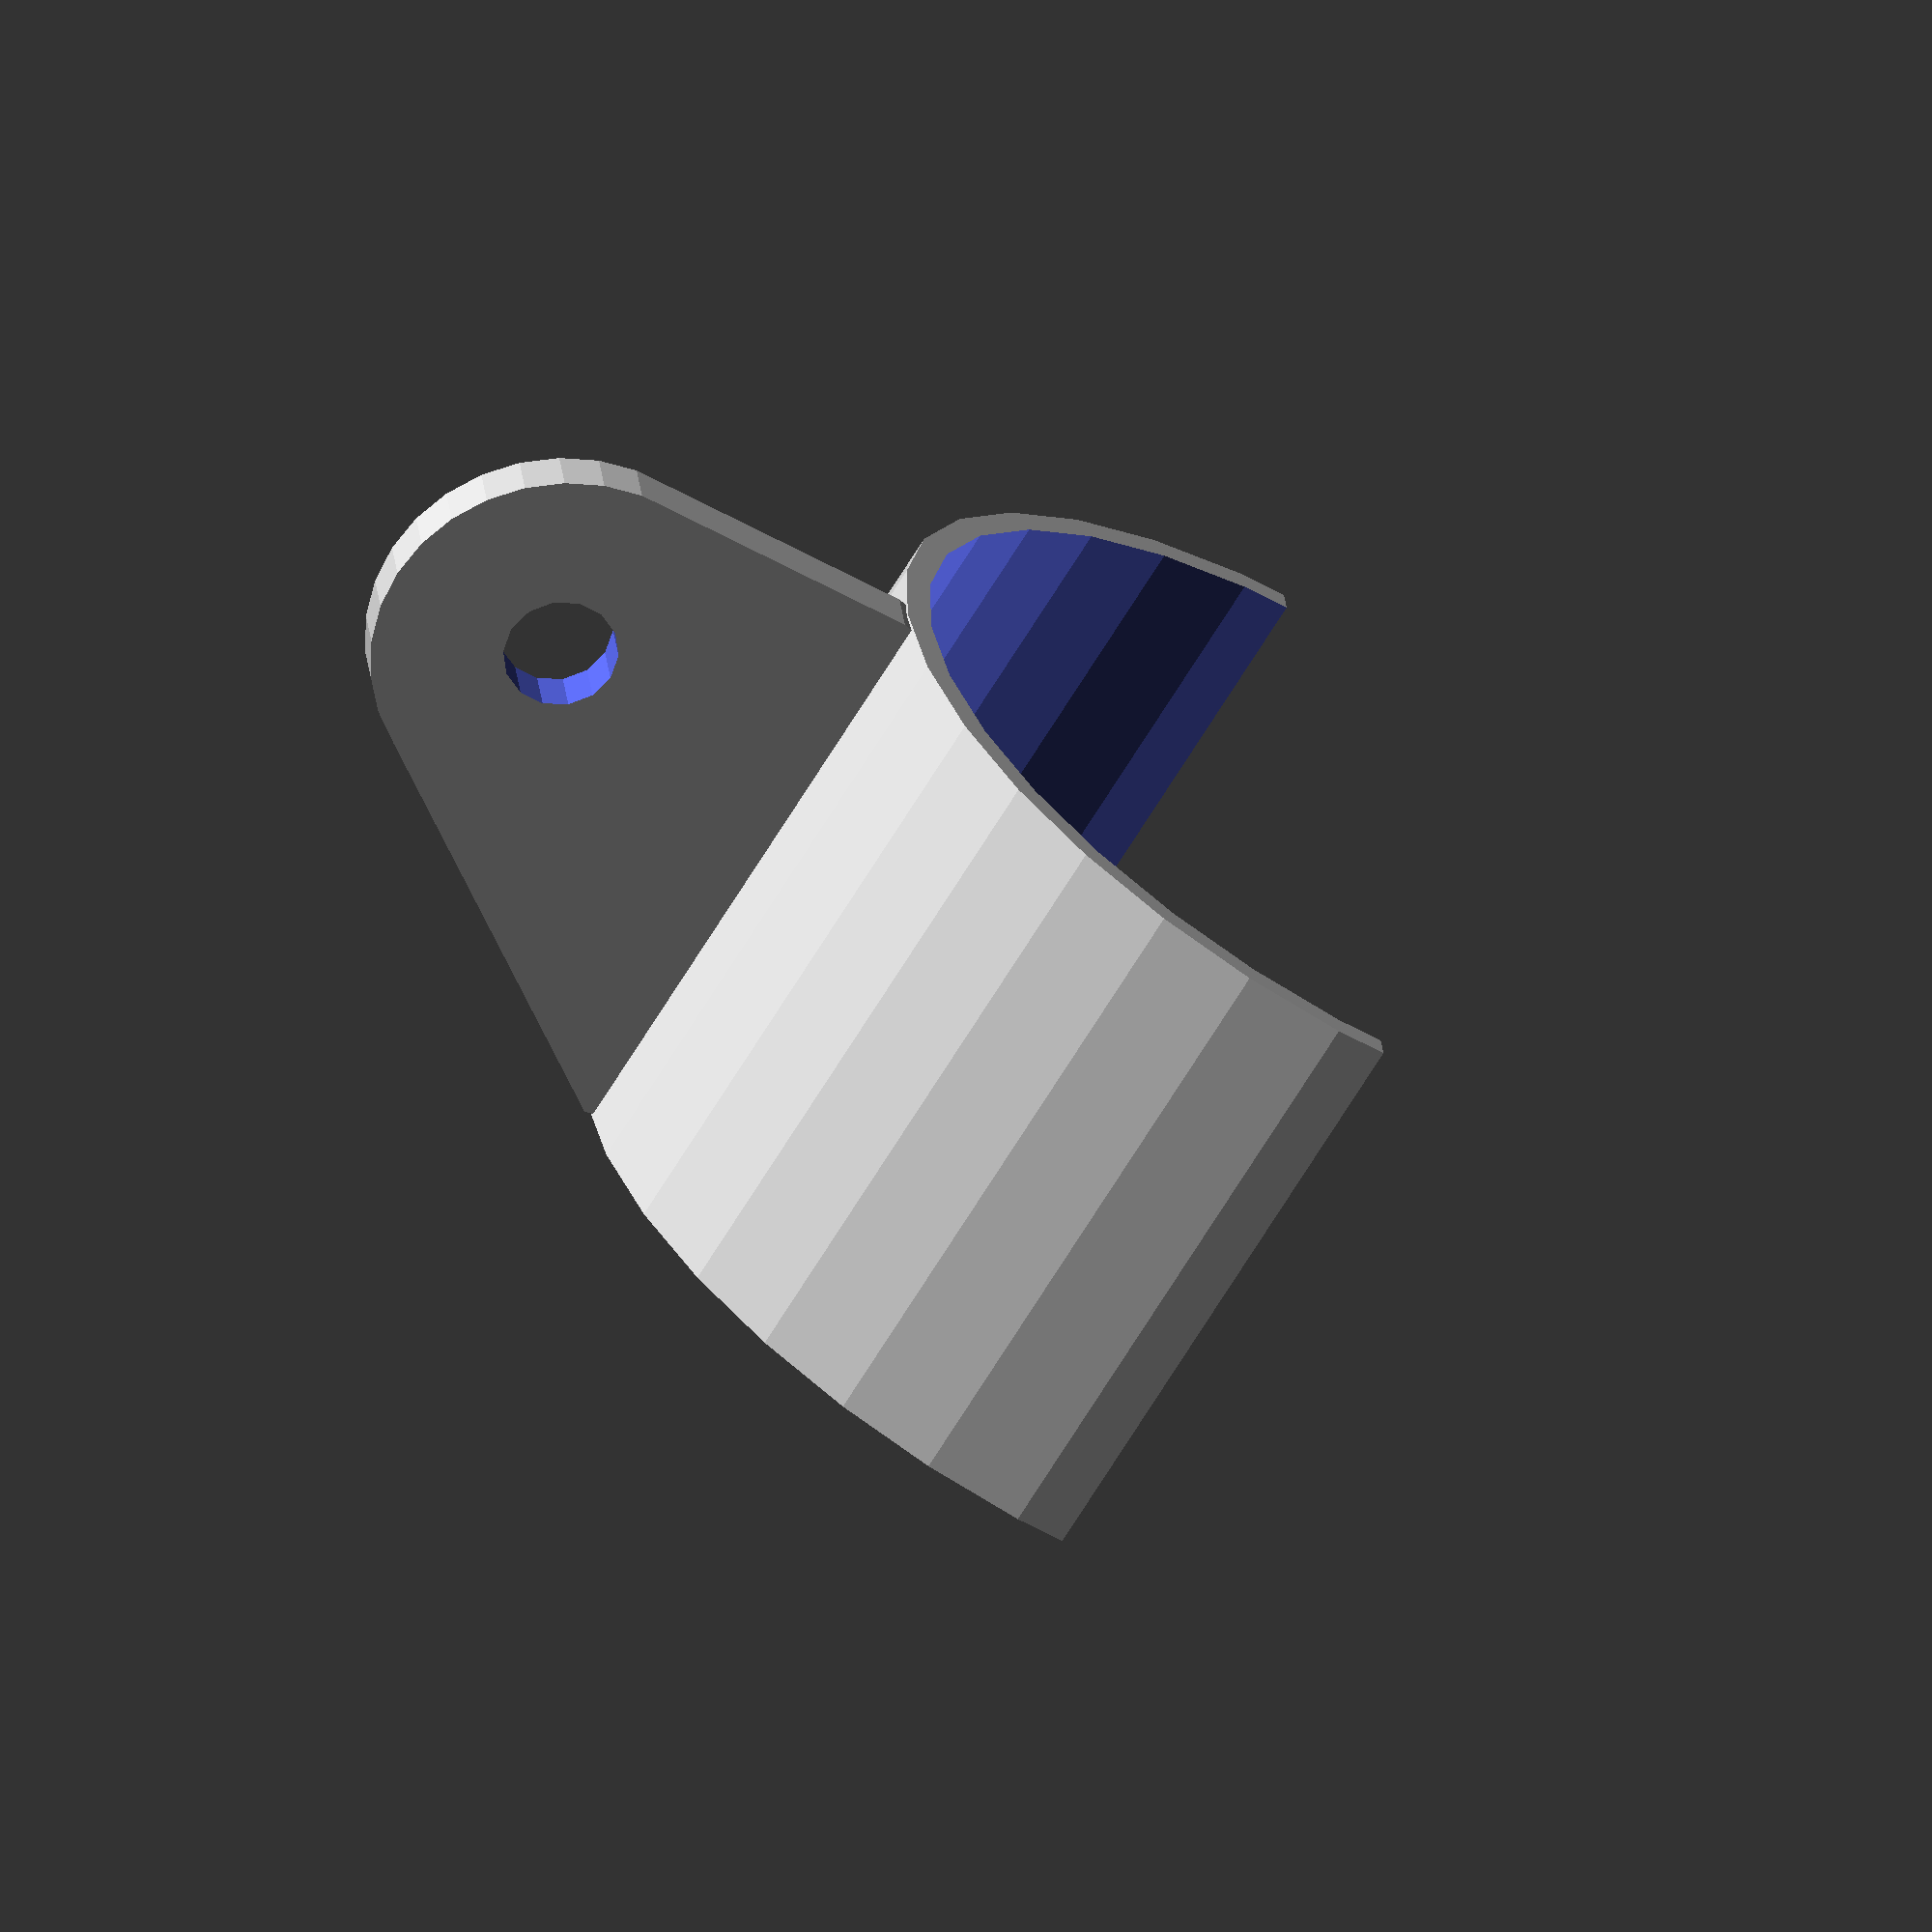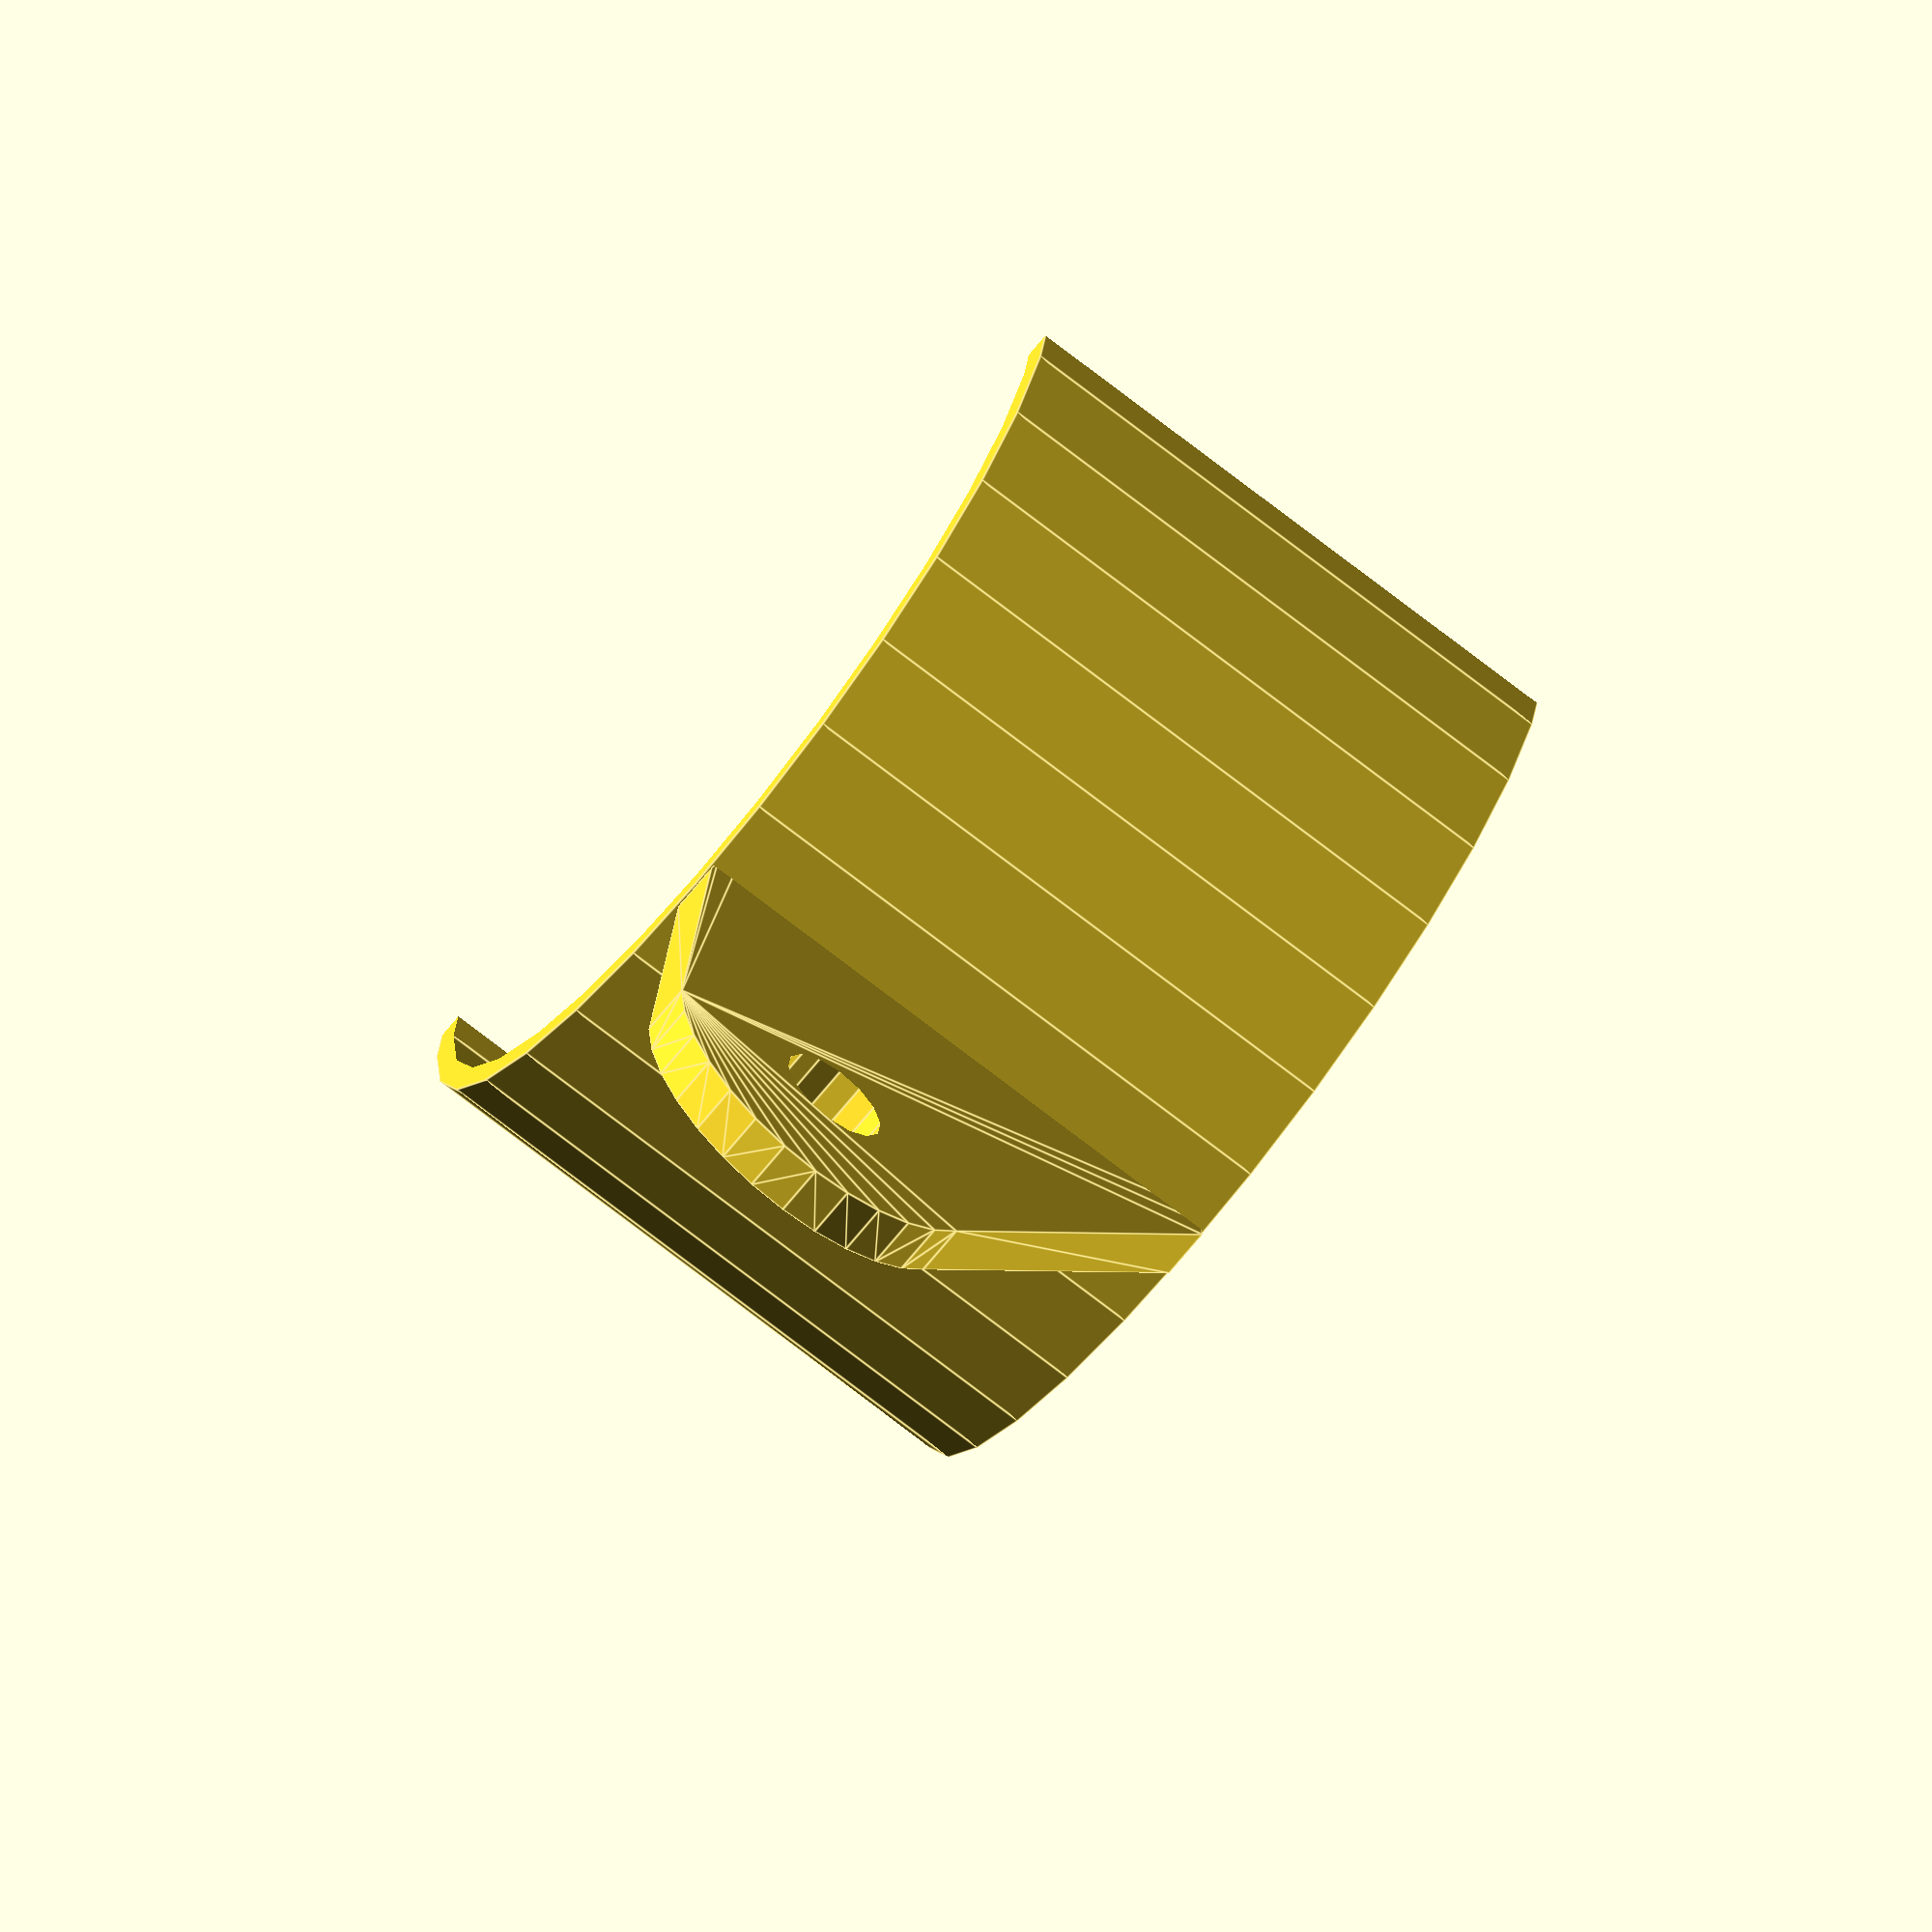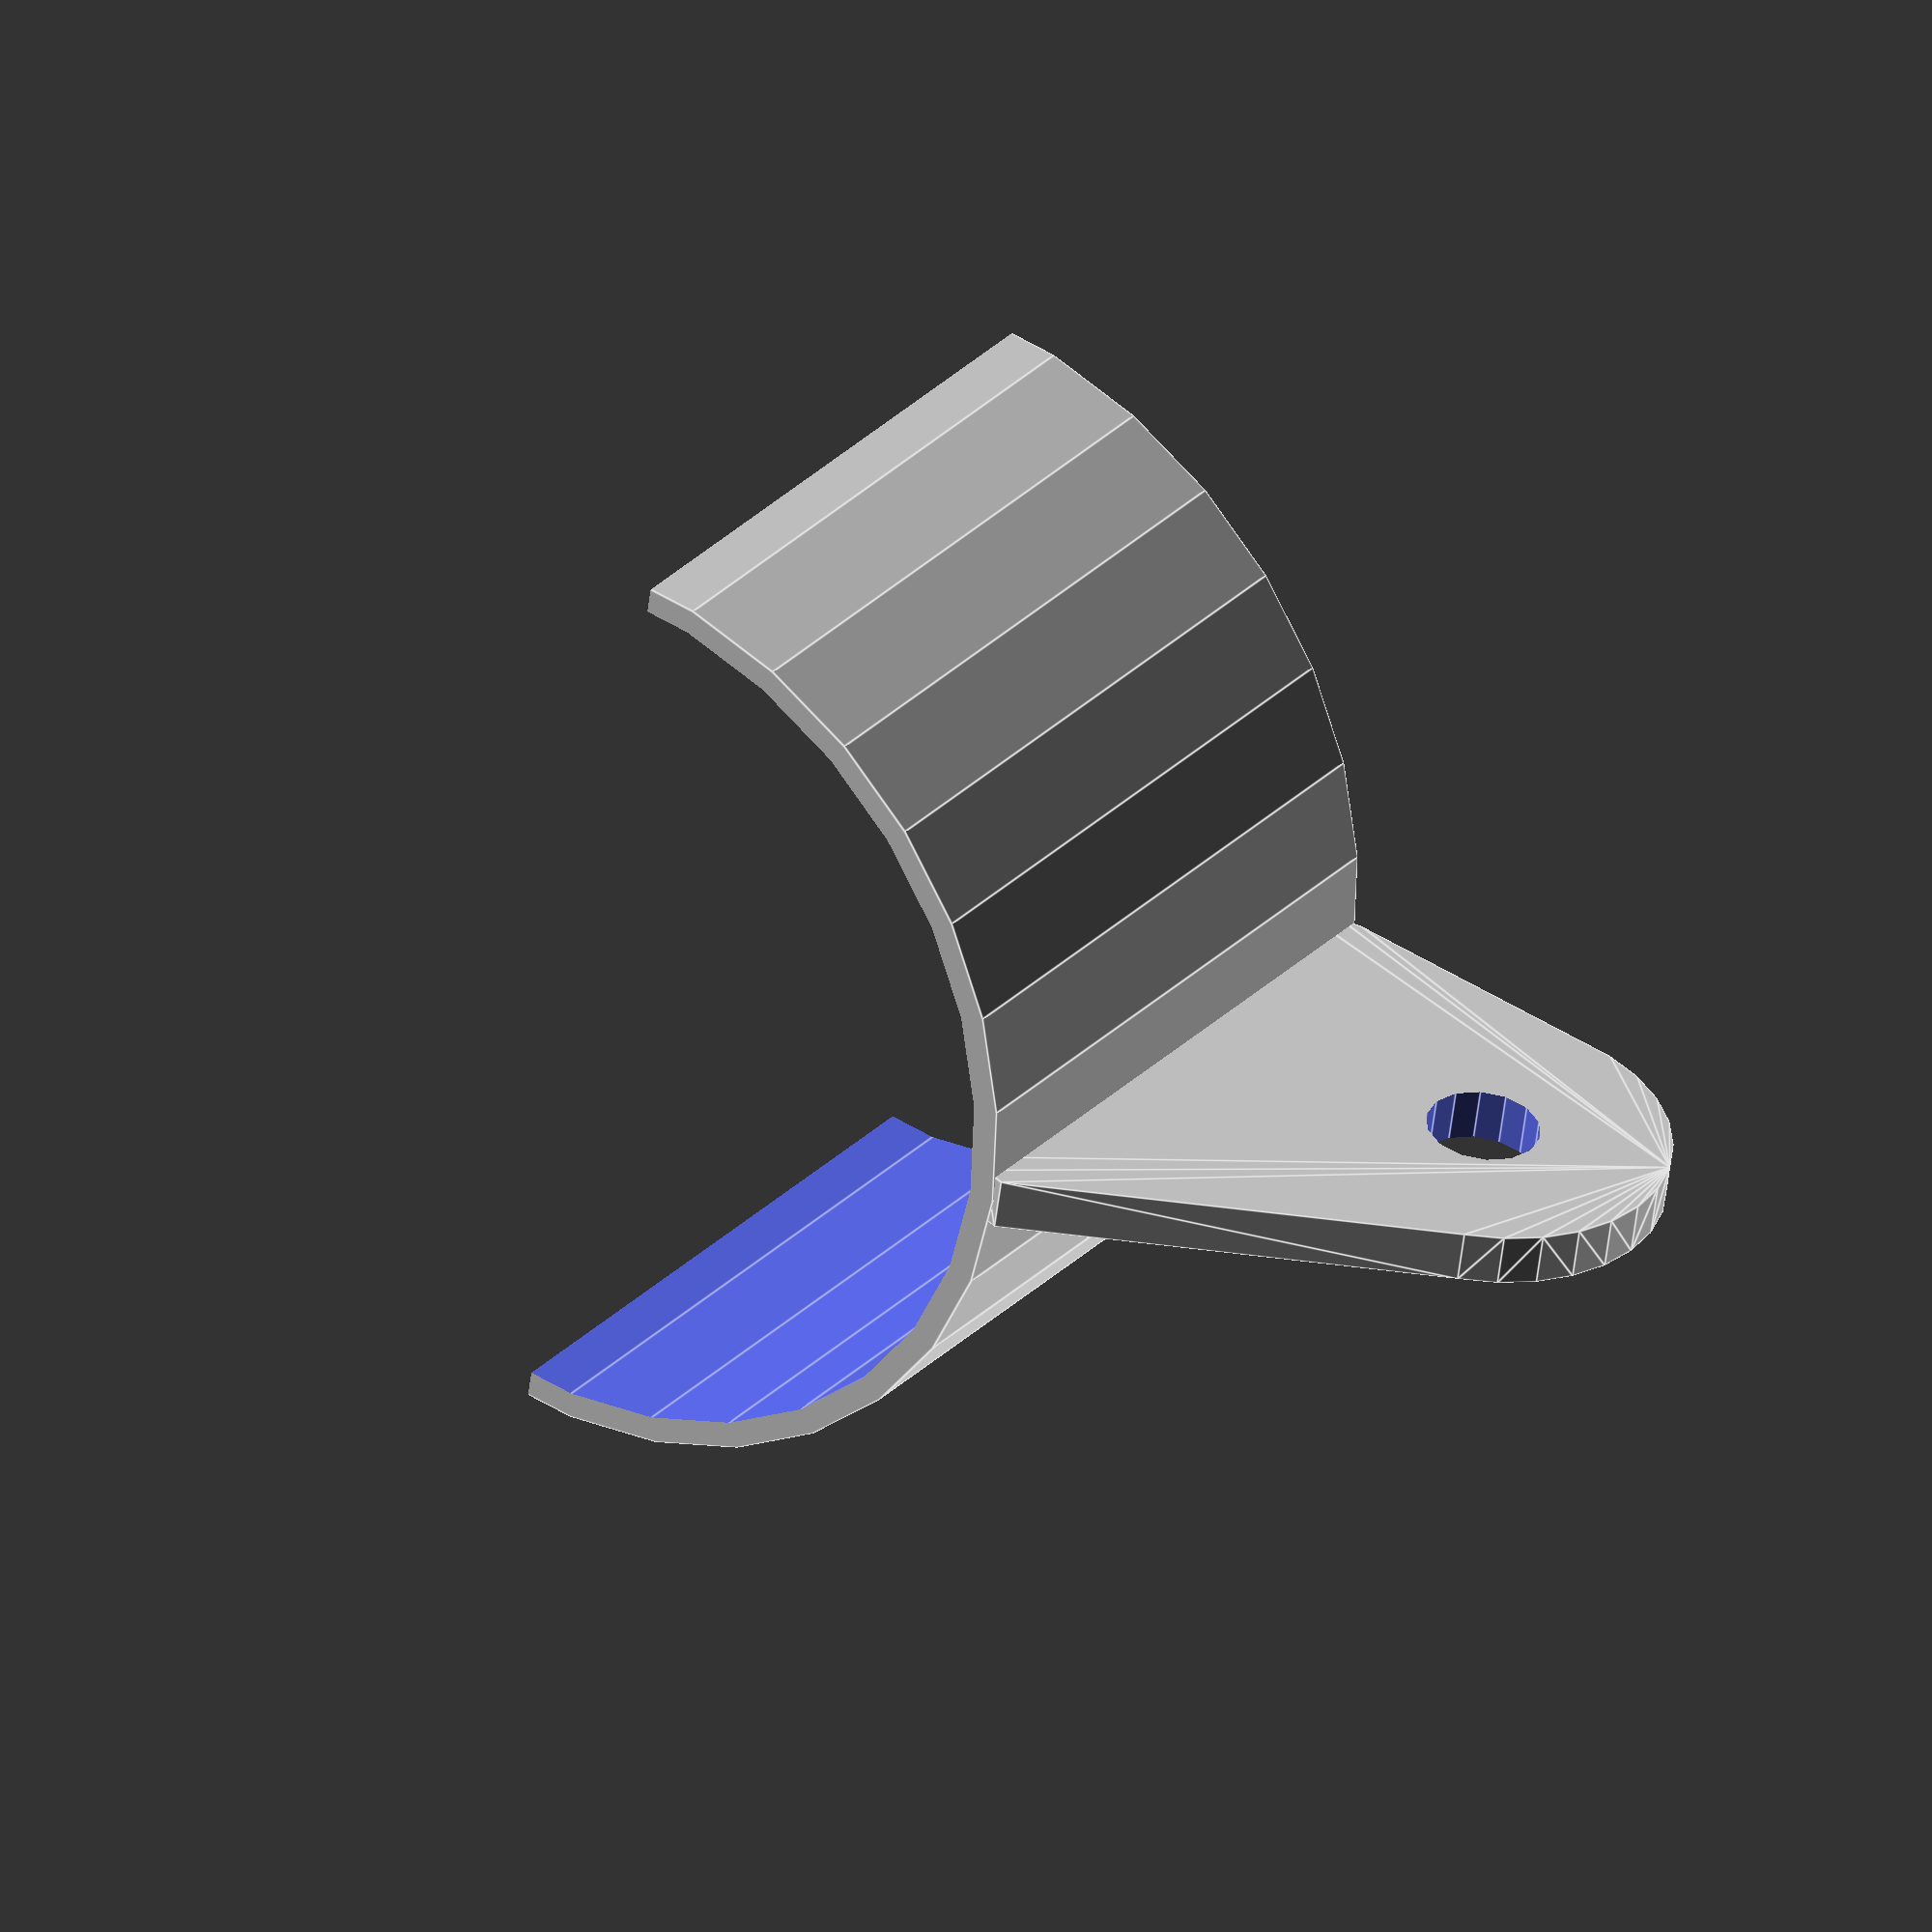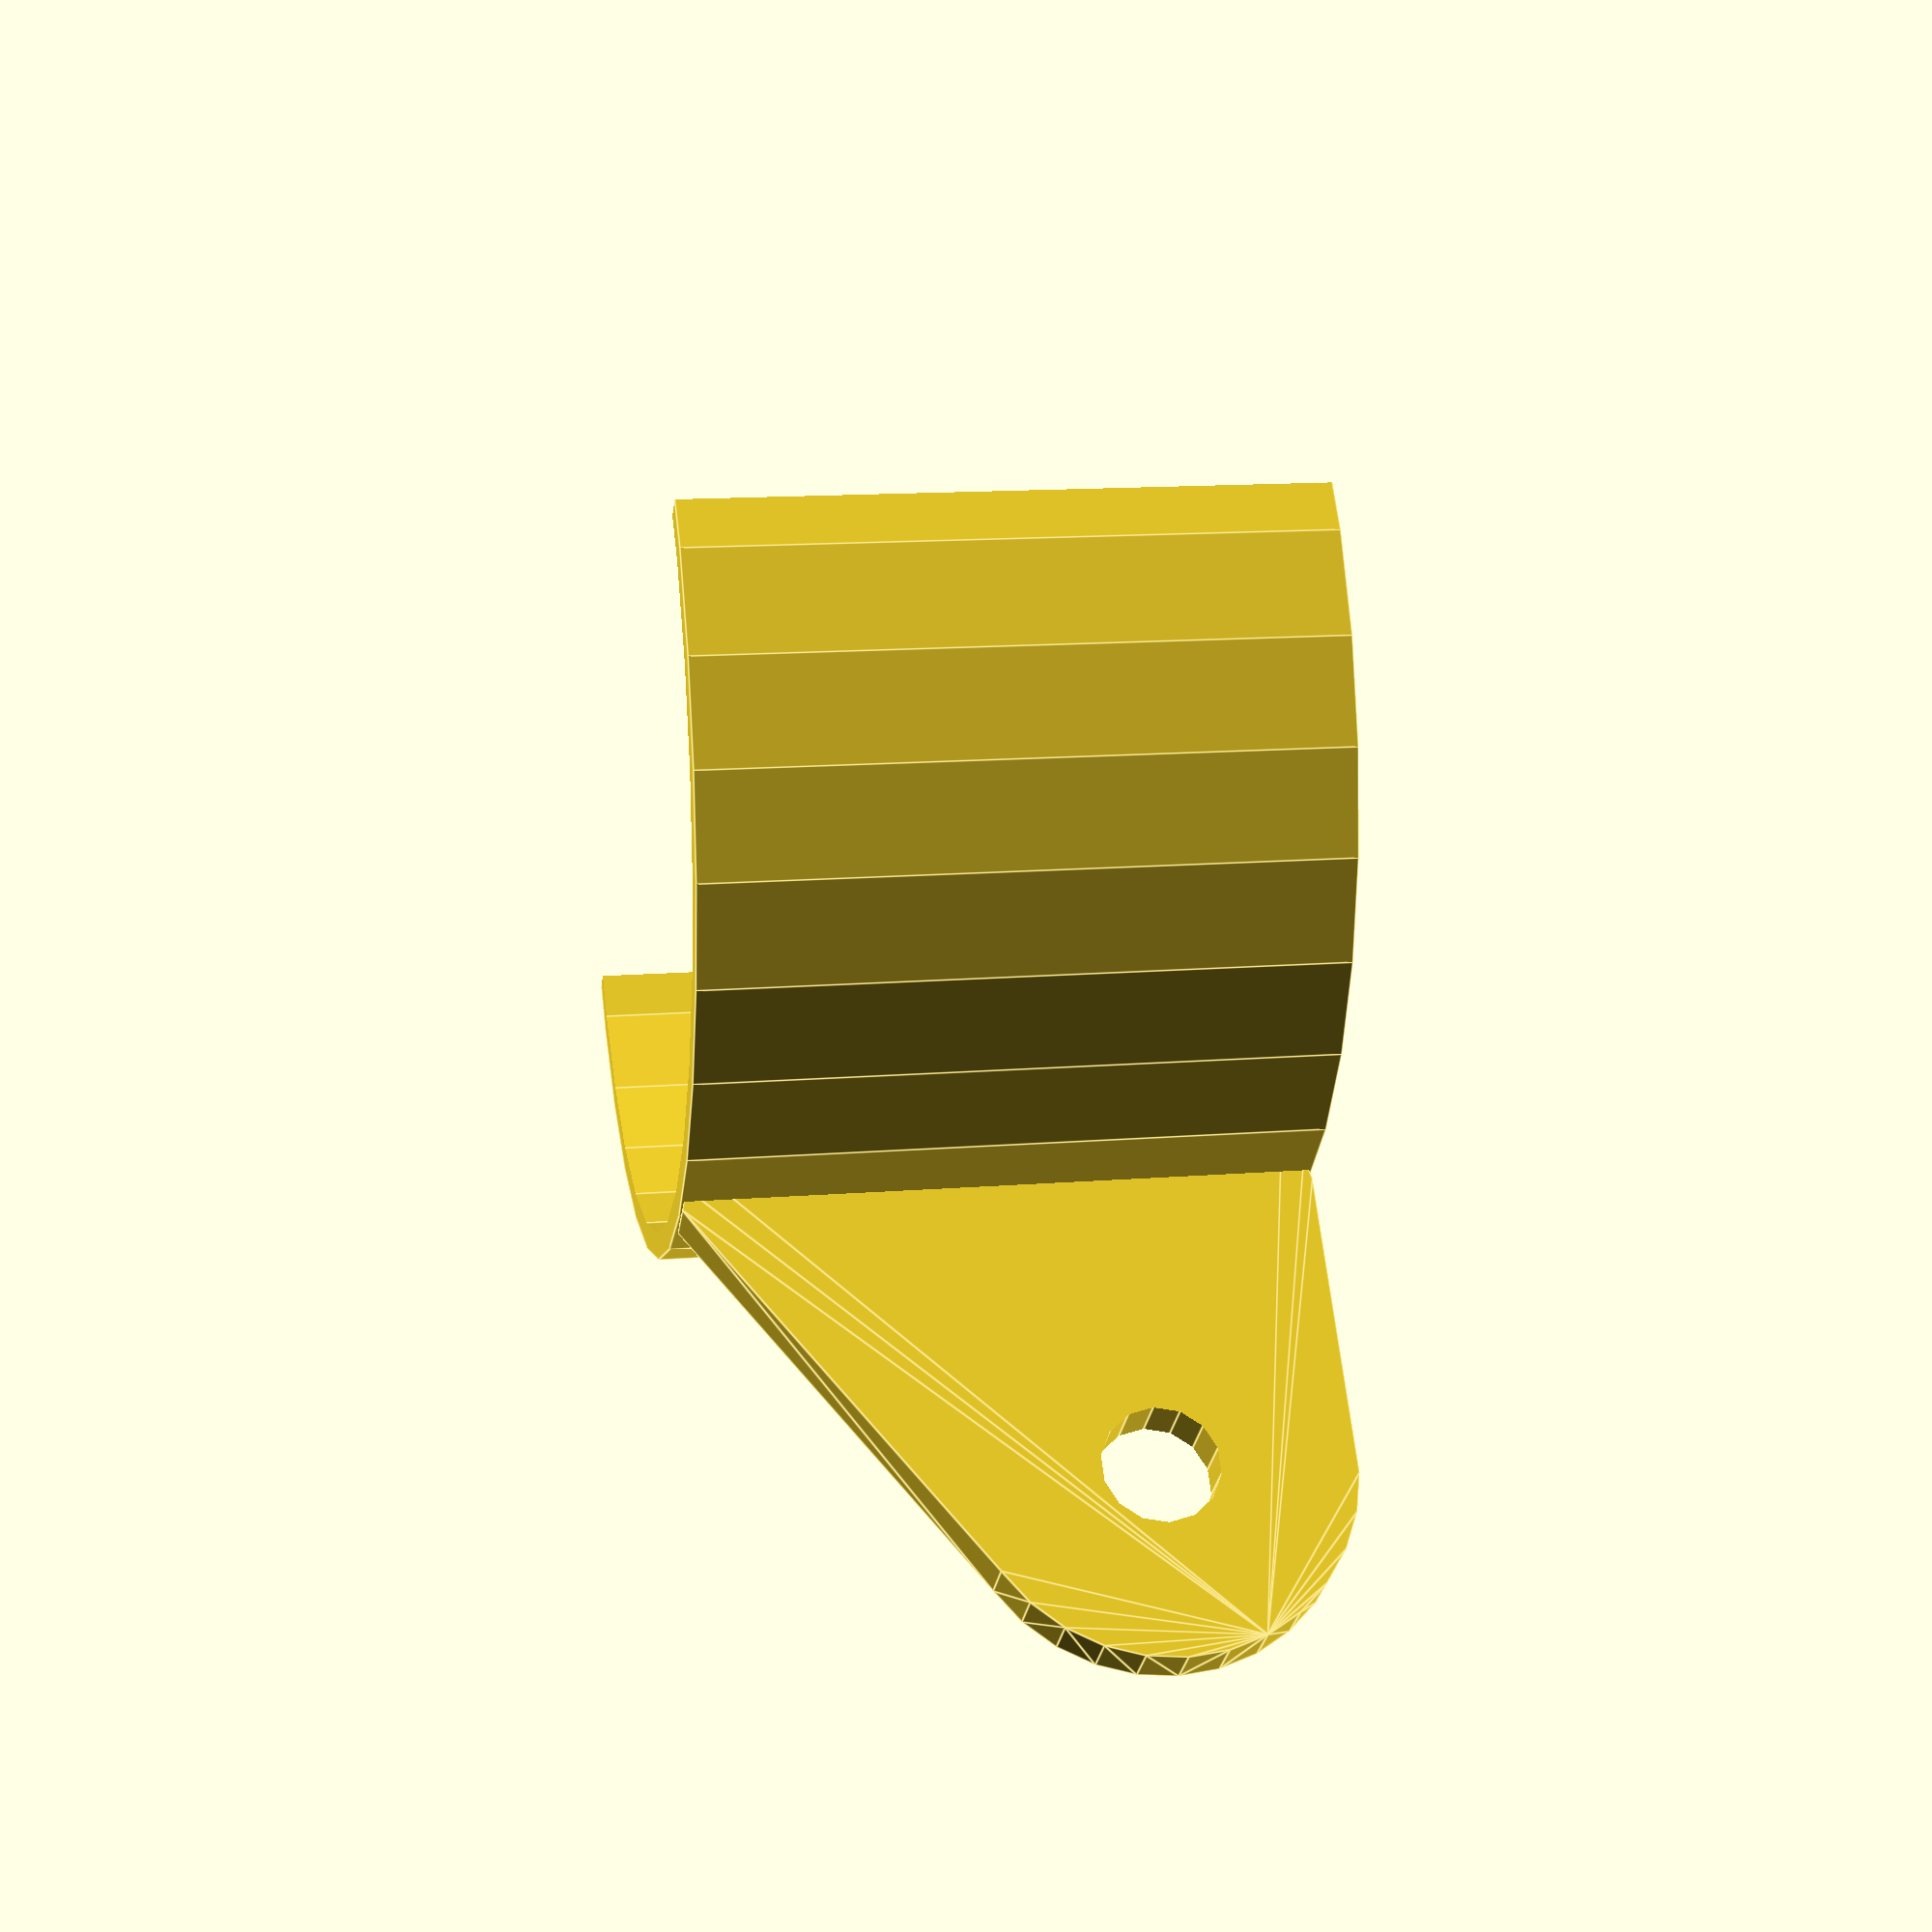
<openscad>




//$fn = 100;

mastDia = 69;
thicns = 2;
stepsH = 45.5;
stRad = 14;
holeRad = 8.5/2;

Steps();

module Steps() {


    translate([-thicns - mastDia/2,0, 0]) {
    difference() {
        hull(){
            translate([0,0,thicns]) 
            rotate([90,0,0]) 
            cylinder(r = thicns, h = 2*thicns,center = true);

            translate([stRad-stepsH+10, 0, stepsH-stRad]) 
            rotate([90,0,0]) 
            cylinder(r = stRad, h = 2*thicns,center = true);

            translate([0,0,stepsH-thicns]) 
            rotate([90,0,0]) 
            cylinder(r = thicns, h = 2*thicns,center = true);
        }

        
        translate([stRad-stepsH+10, 0, stepsH-stRad]) 
        rotate([90,0,0]) 
        cylinder(r = holeRad, h = 2*thicns+1,center = true);

    }}

    translate([0, 0, stepsH/2]) {
    difference() {
        cylinder(r = mastDia/2 + thicns, h = stepsH, center = true);
        cylinder(r = mastDia/2 , h = stepsH+1, center = true);
        
        tempA = mastDia+2*thicns;
        translate([tempA/2,0,0]) cube([tempA, tempA, stepsH+1], center = true);
    }
    }
    

}

</openscad>
<views>
elev=245.9 azim=173.3 roll=211.0 proj=o view=solid
elev=253.7 azim=99.1 roll=127.9 proj=o view=edges
elev=329.7 azim=351.3 roll=215.4 proj=o view=edges
elev=166.2 azim=130.7 roll=280.2 proj=p view=edges
</views>
